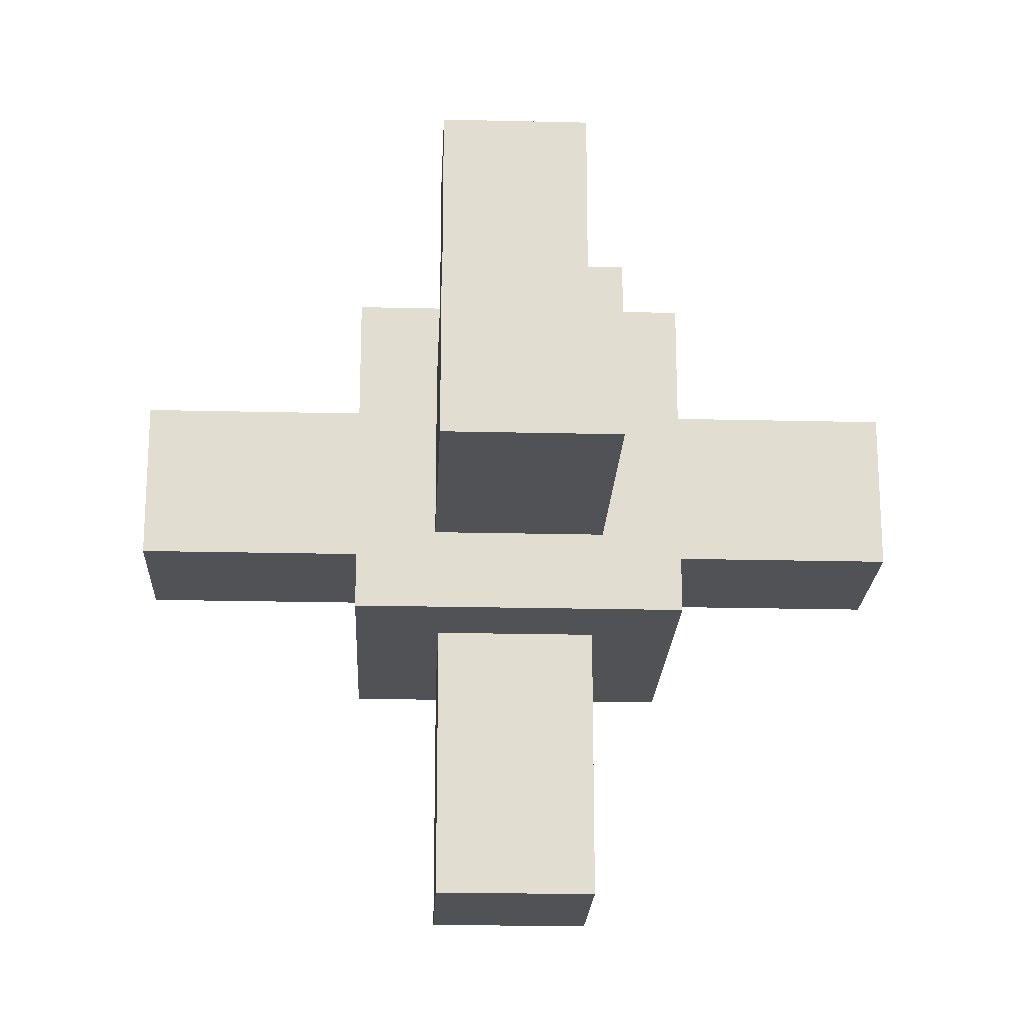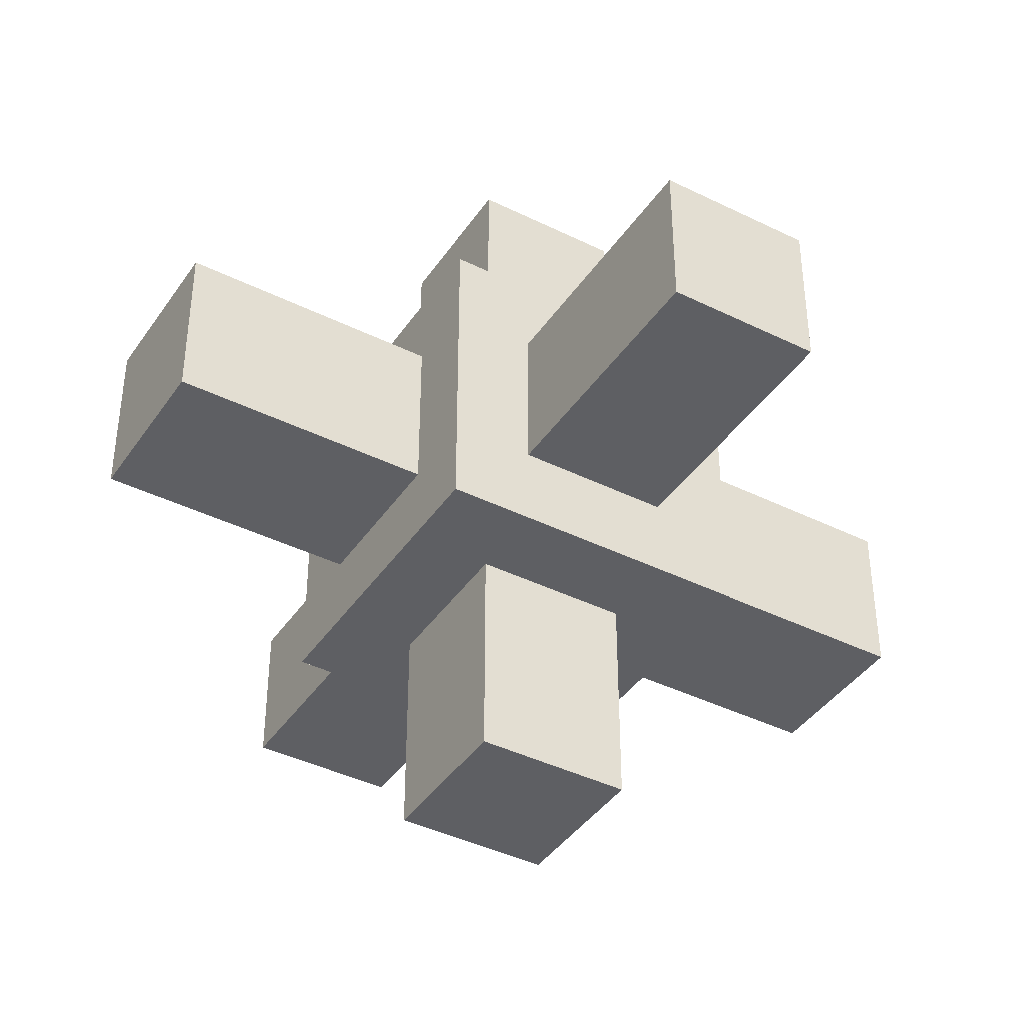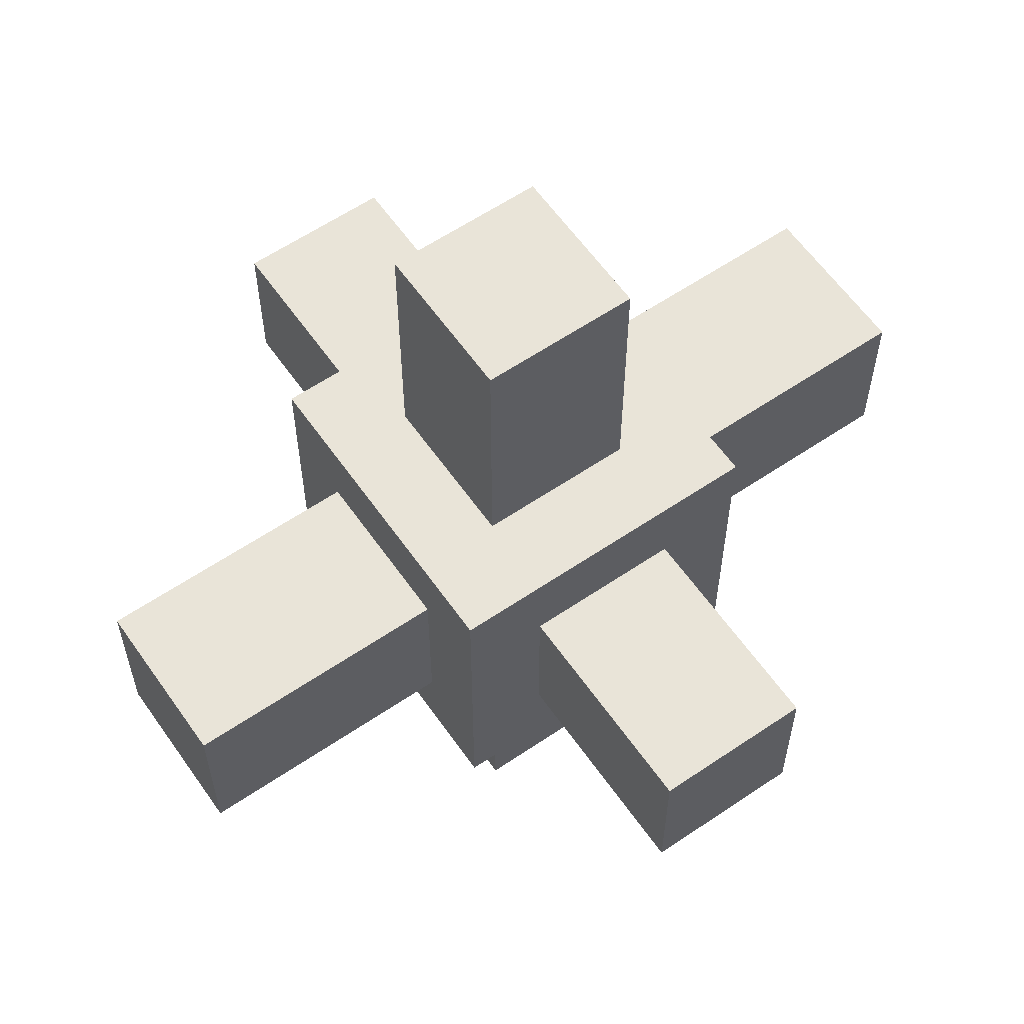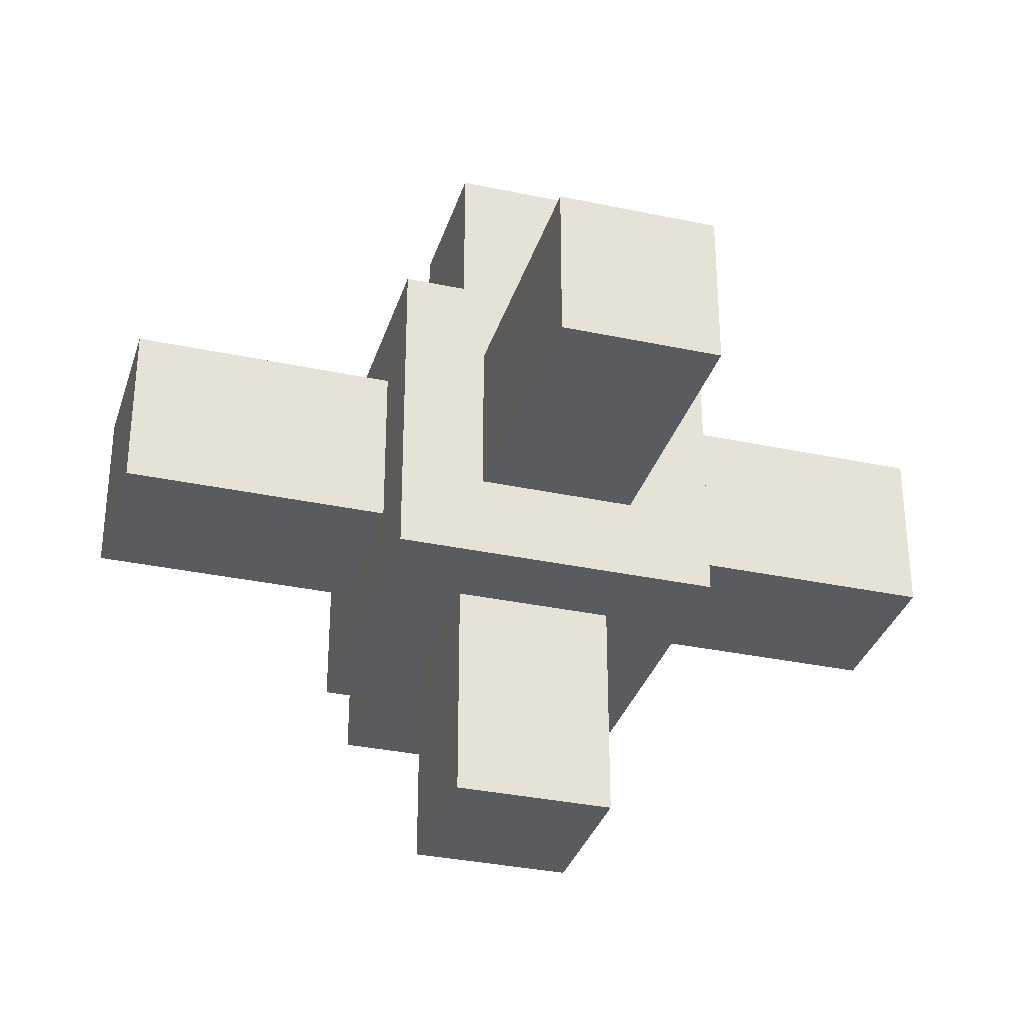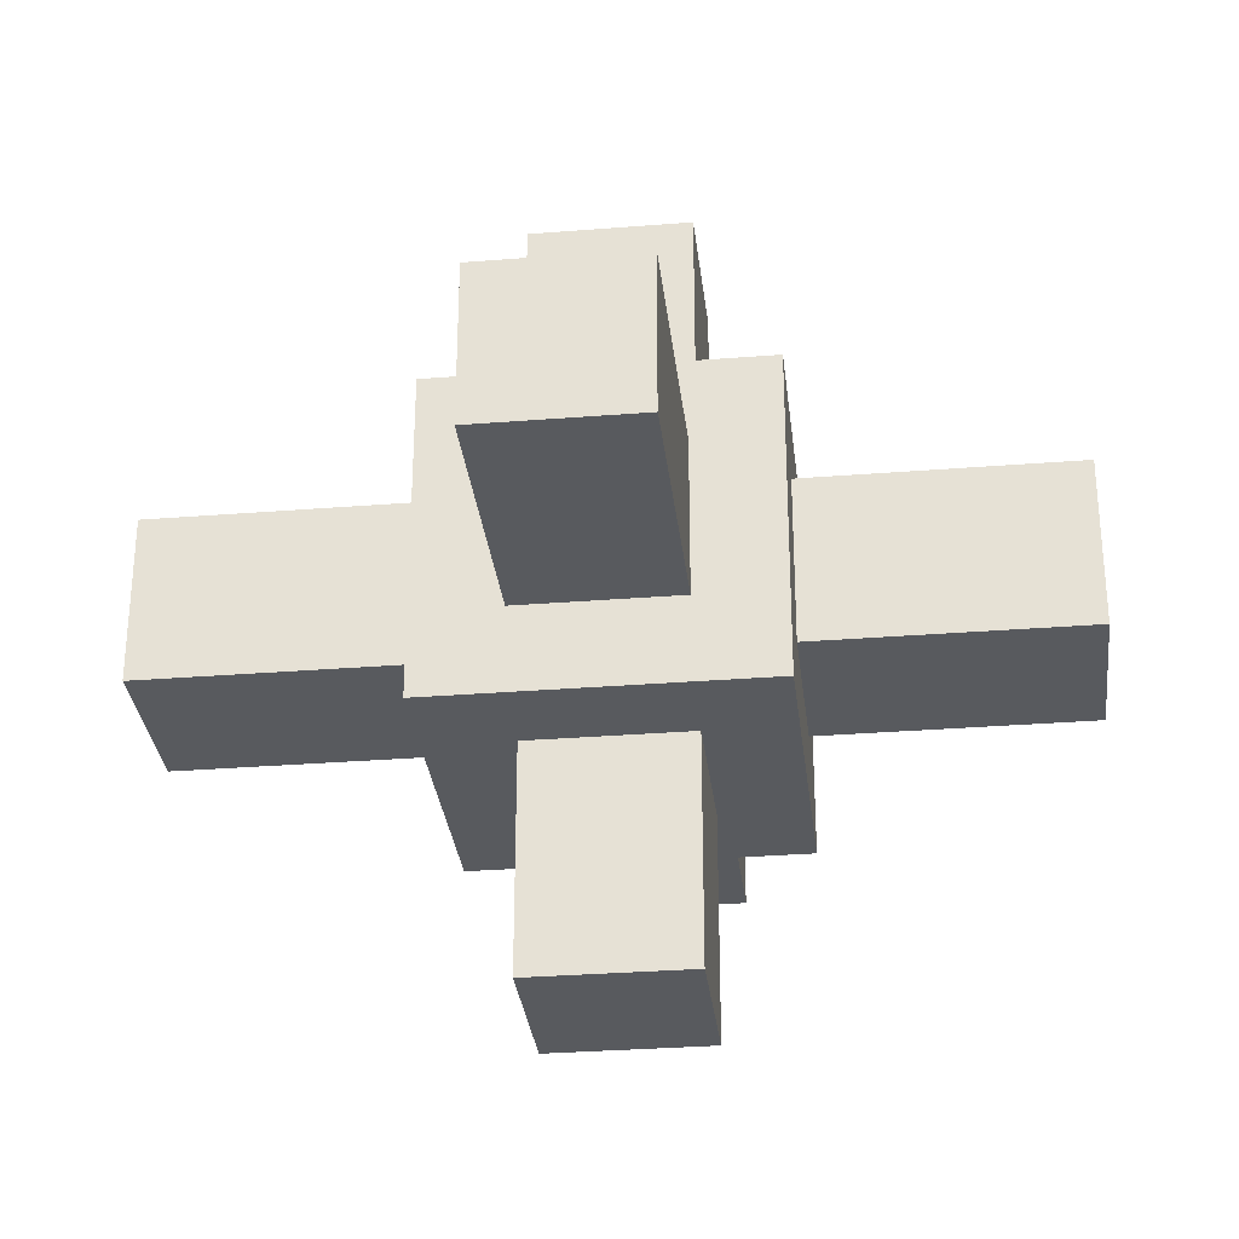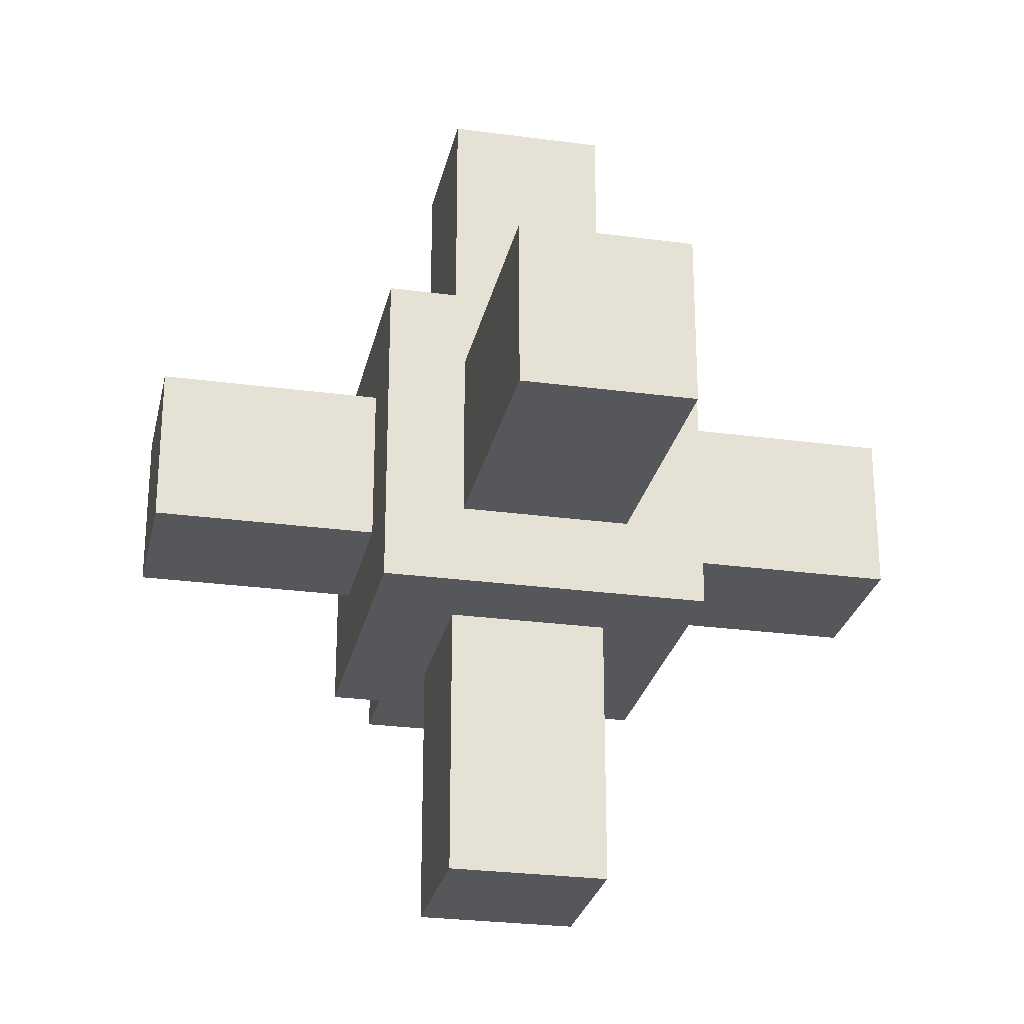
<metadata>
{"format":"obj","ext":"obj","renderer":"f3d","projection":"perspective","resolution":1024,"background":"white","views":[{"elev":-20.6,"azim":87.5,"up":"+Y"},{"elev":-40.8,"azim":148.9,"up":"+Z"},{"elev":60.2,"azim":145.2,"up":"+Y"},{"elev":-33.0,"azim":163.6,"up":"+Z"},{"elev":-31.1,"azim":-173.5,"up":"+Z"},{"elev":-26.5,"azim":78.0,"up":"+Y"}]}
</metadata>
<code>
g default
v -0.5 -0.5 0.5
v 0.5 -0.5 0.5
v -0.5 0.5 0.5
v 0.5 0.5 0.5
v -0.5 0.5 -0.5
v 0.5 0.5 -0.5
v -0.5 -0.5 -0.5
v 0.5 -0.5 -0.5
v -0.2417 0.5 0.2417
v 0.2417 0.5 0.2417
v 0.2417 0.5 -0.2417
v -0.2417 0.5 -0.2417
v -0.2417 -0.5 -0.2417
v 0.2417 -0.5 -0.2417
v 0.2417 -0.5 0.2417
v -0.2417 -0.5 0.2417
v -0.2417 1.326 0.2417
v 0.2417 1.326 0.2417
v 0.2417 1.326 -0.2417
v -0.2417 1.326 -0.2417
v -0.2417 -1.326 -0.2417
v 0.2417 -1.326 -0.2417
v 0.2417 -1.326 0.2417
v -0.2417 -1.326 0.2417
v -0.2417 -0.2417 0.5
v 0.2417 -0.2417 0.5
v 0.2417 0.2417 0.5
v -0.2417 0.2417 0.5
v -0.2417 0.2417 -0.5
v 0.2417 0.2417 -0.5
v 0.2417 -0.2417 -0.5
v -0.2417 -0.2417 -0.5
v -0.2417 -0.2417 1.178
v 0.2417 -0.2417 1.178
v 0.2417 0.2417 1.178
v -0.2417 0.2417 1.178
v -0.2417 0.2417 -1.178
v 0.2417 0.2417 -1.178
v 0.2417 -0.2417 -1.178
v -0.2417 -0.2417 -1.178
v 0.5 -0.2583 -0.2583
v 0.5 -0.2583 0.2583
v 0.5 0.2583 -0.2583
v 0.5 0.2583 0.2583
v -0.5 -0.2583 -0.2583
v -0.5 -0.2583 0.2583
v -0.5 0.2583 0.2583
v -0.5 0.2583 -0.2583
v 1.317 -0.2583 -0.2583
v 1.317 -0.2583 0.2583
v 1.317 0.2583 -0.2583
v 1.317 0.2583 0.2583
v -1.317 -0.2583 -0.2583
v -1.317 -0.2583 0.2583
v -1.317 0.2583 0.2583
v -1.317 0.2583 -0.2583
g pCube1
f 33 34 35 36
f 17 18 19 20
f 37 38 39 40
f 21 22 23 24
f 50 49 51 52
f 53 54 55 56
f 3 4 10 9
f 4 6 11 10
f 6 5 12 11
f 5 3 9 12
f 7 8 14 13
f 8 2 15 14
f 2 1 16 15
f 1 7 13 16
f 9 10 18 17
f 10 11 19 18
f 11 12 20 19
f 12 9 17 20
f 13 14 22 21
f 14 15 23 22
f 15 16 24 23
f 16 13 21 24
f 1 2 26 25
f 2 4 27 26
f 4 3 28 27
f 3 1 25 28
f 5 6 30 29
f 6 8 31 30
f 8 7 32 31
f 7 5 29 32
f 25 26 34 33
f 26 27 35 34
f 27 28 36 35
f 28 25 33 36
f 29 30 38 37
f 30 31 39 38
f 31 32 40 39
f 32 29 37 40
f 2 8 41 42
f 8 6 43 41
f 6 4 44 43
f 4 2 42 44
f 7 1 46 45
f 1 3 47 46
f 3 5 48 47
f 5 7 45 48
f 42 41 49 50
f 41 43 51 49
f 43 44 52 51
f 44 42 50 52
f 45 46 54 53
f 46 47 55 54
f 47 48 56 55
f 48 45 53 56

</code>
